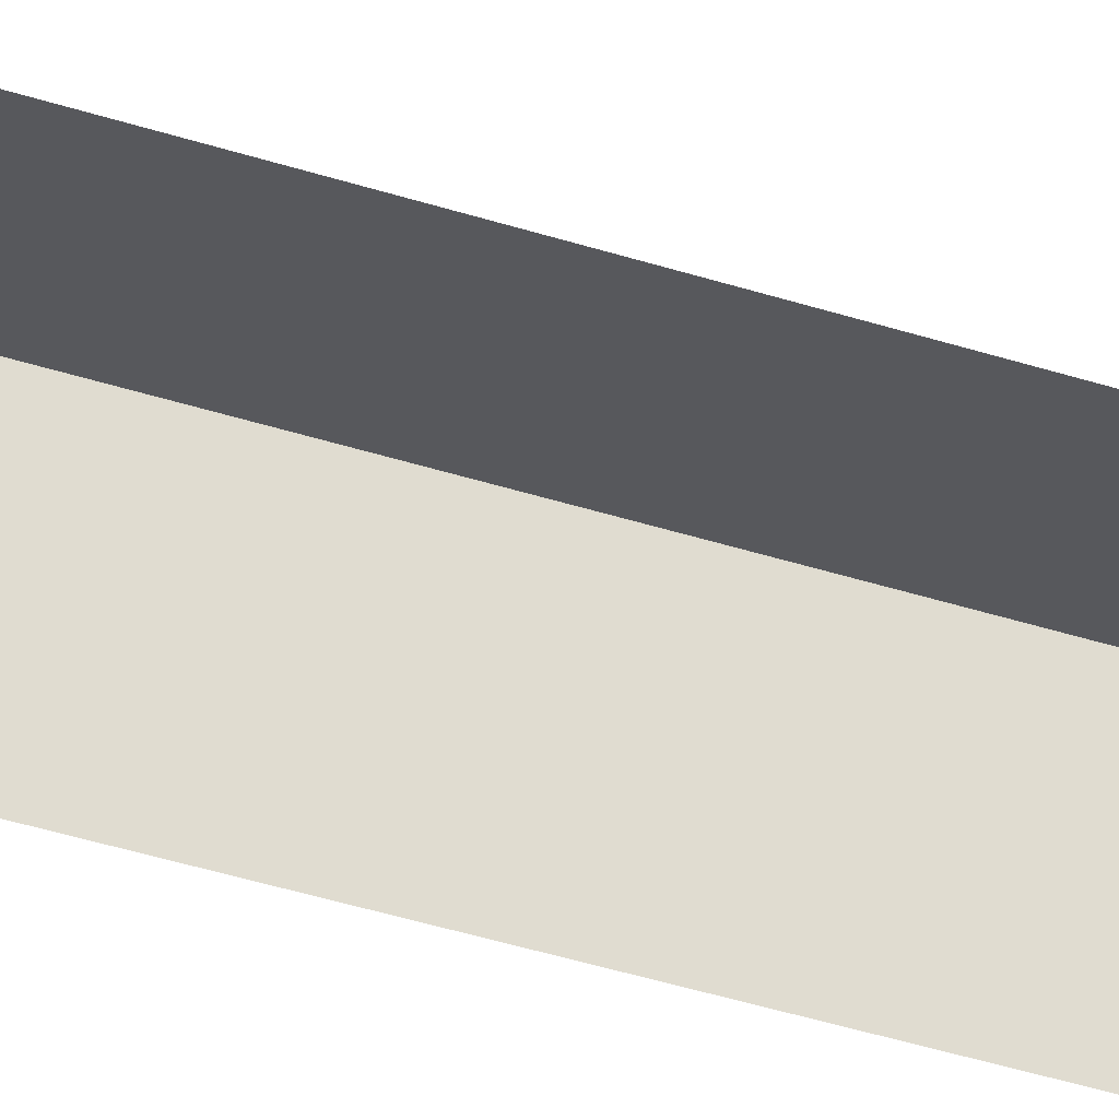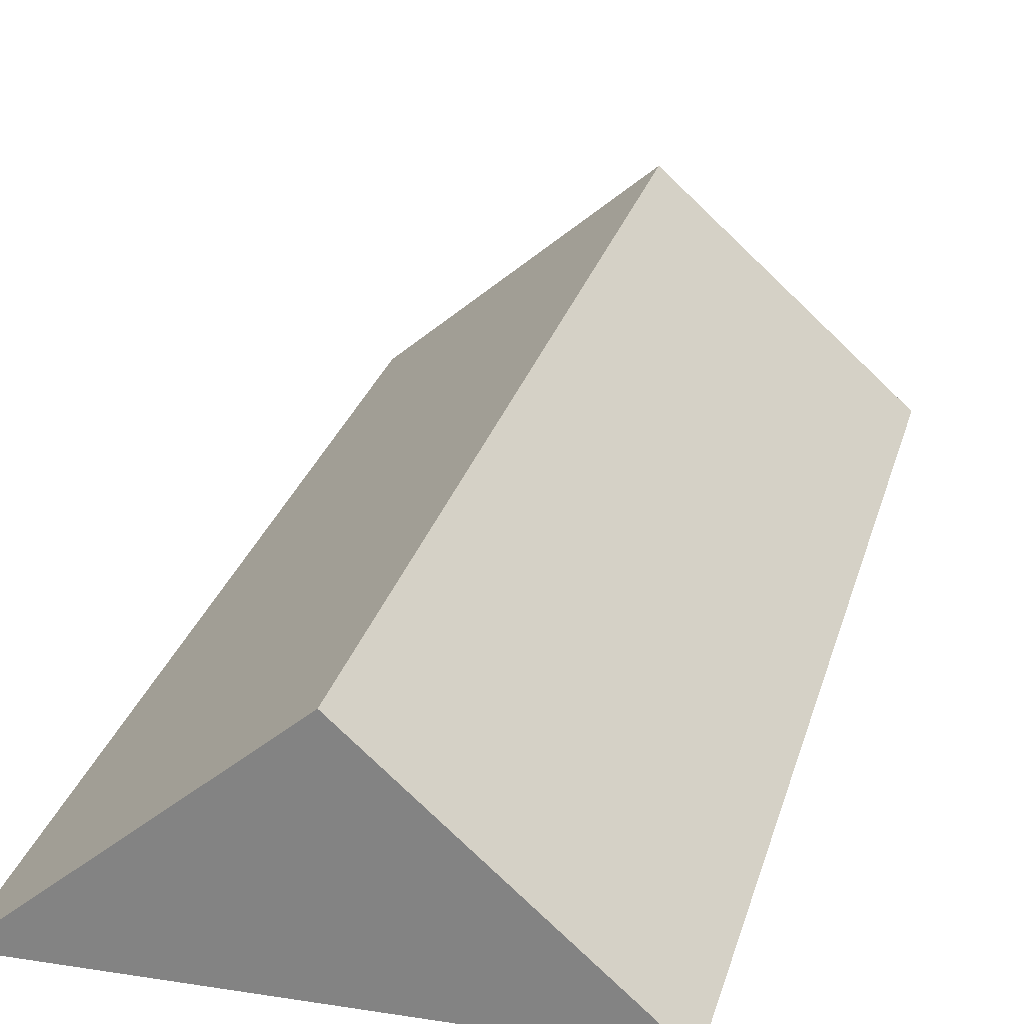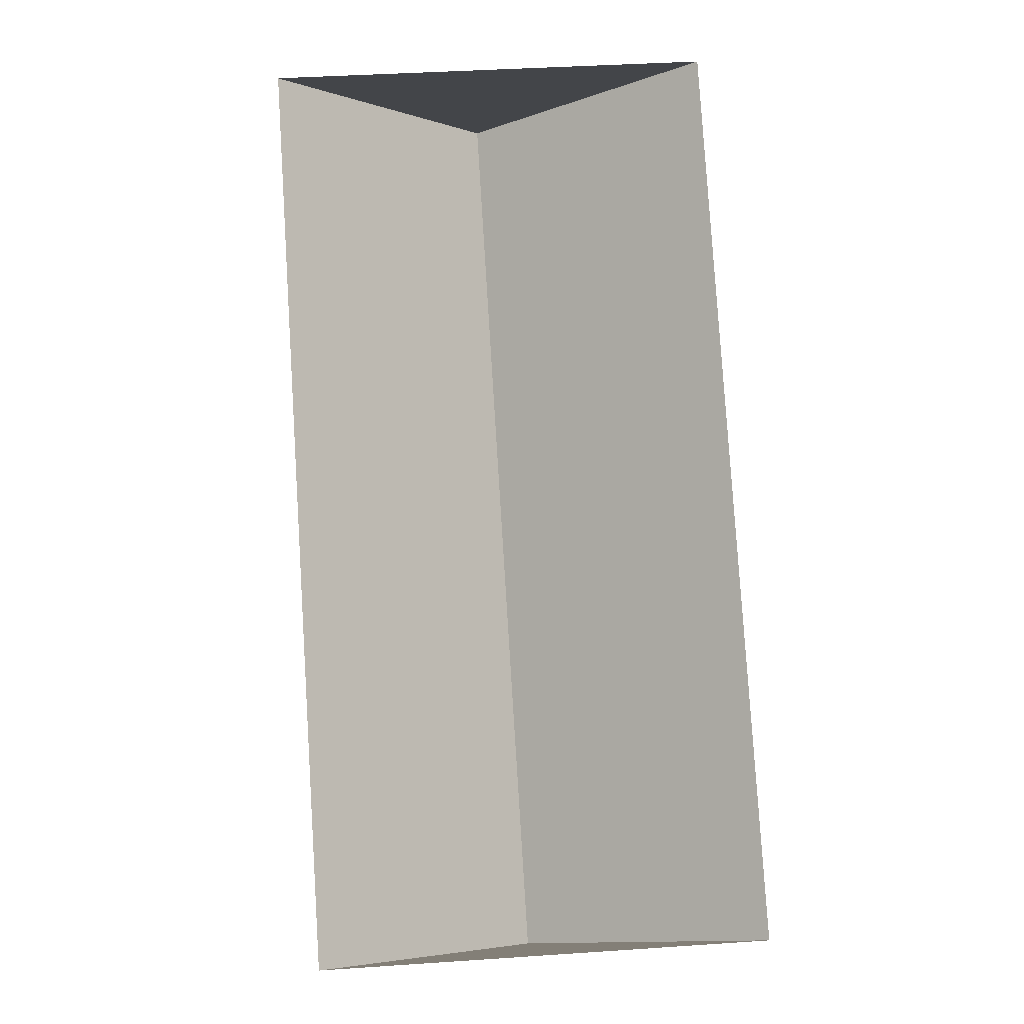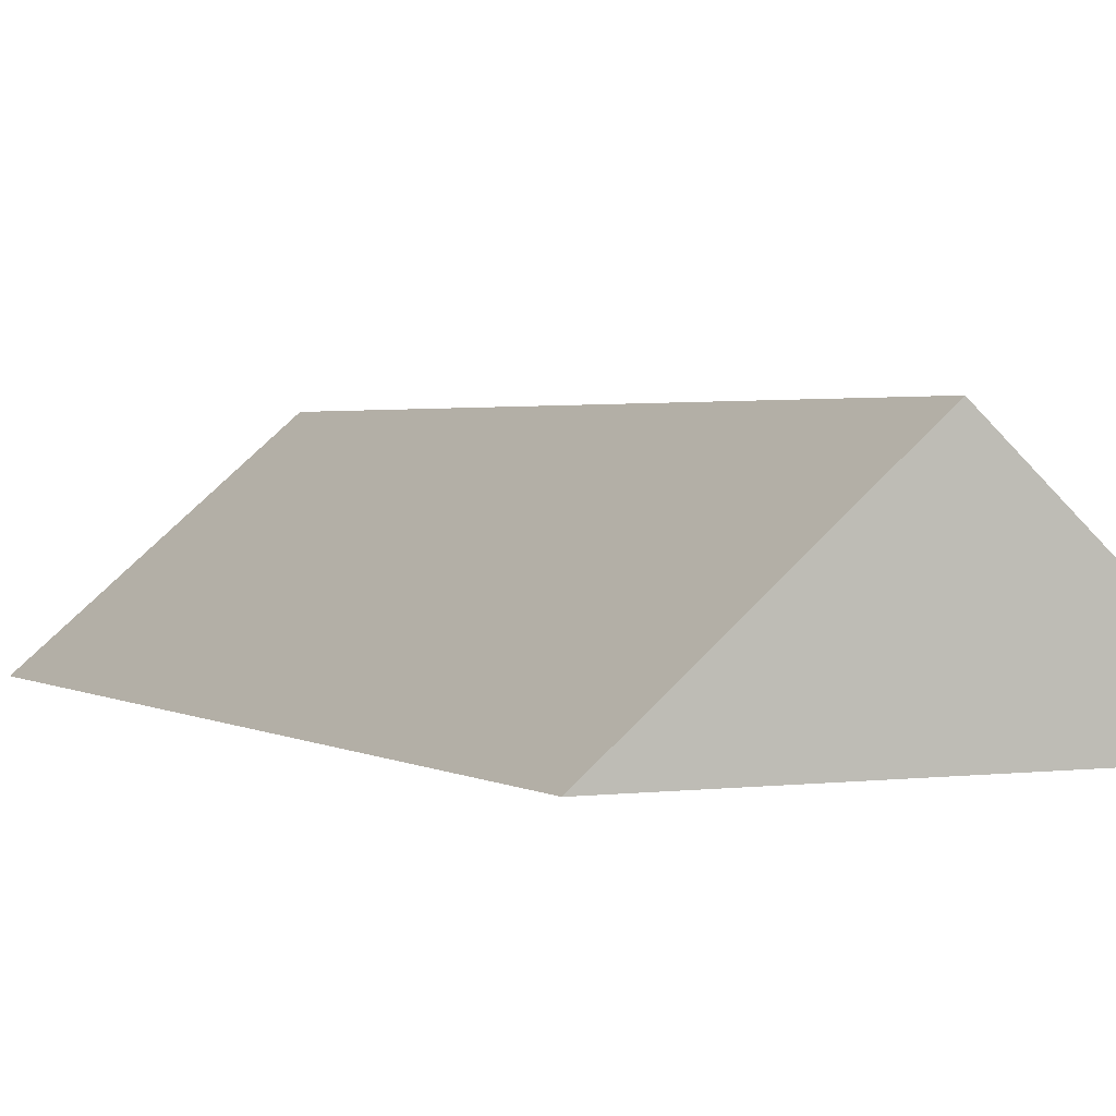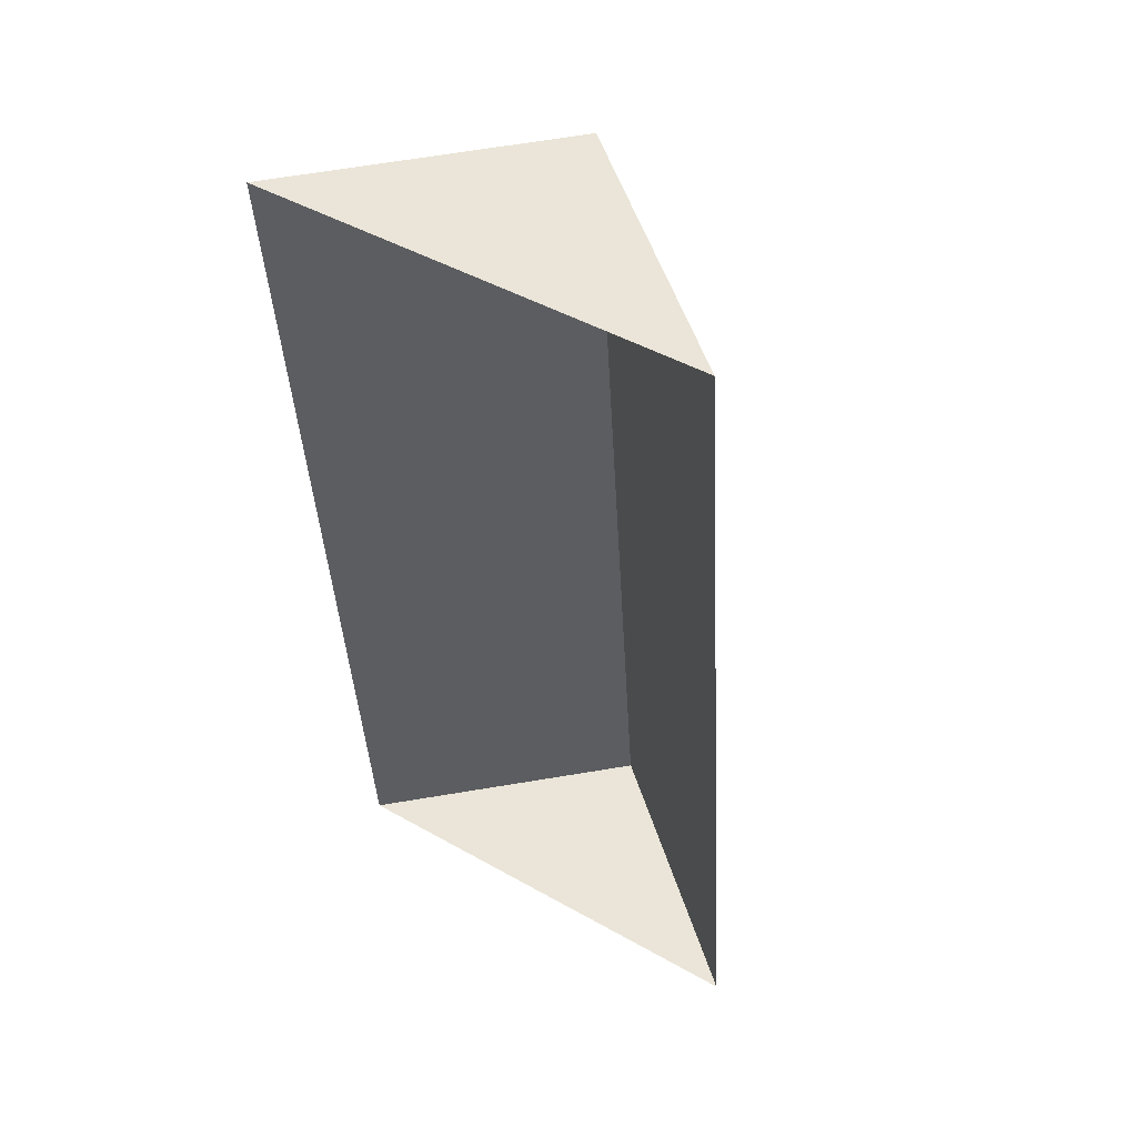
<metadata>
{"format":"obj","ext":"obj","renderer":"f3d","projection":"perspective","resolution":1024,"background":"white","views":[{"elev":-70.9,"azim":-108.9,"up":"+Y"},{"elev":25.9,"azim":-169.4,"up":"+Y"},{"elev":-8.9,"azim":-2.9,"up":"+Z"},{"elev":2.0,"azim":150.3,"up":"+Y"},{"elev":52.1,"azim":33.0,"up":"+Z"}]}
</metadata>
<code>
o CG10_500_035060_0029_roof
v 84.73 144.7 -22.67
v 166.6 75 -17.59
v 7.215 75 -27.49
v 187.7 75 -346.7
v 105.4 145 -351.8
v 27.57 75 -356.6
v 166.6 0 -17.59
v 7.215 0 -27.49
v 27.57 0 -356.6
v 187.7 0 -346.7
f 3 1 5 6
f 1 2 4 5
f 4 5 6
f 3 1 2

</code>
